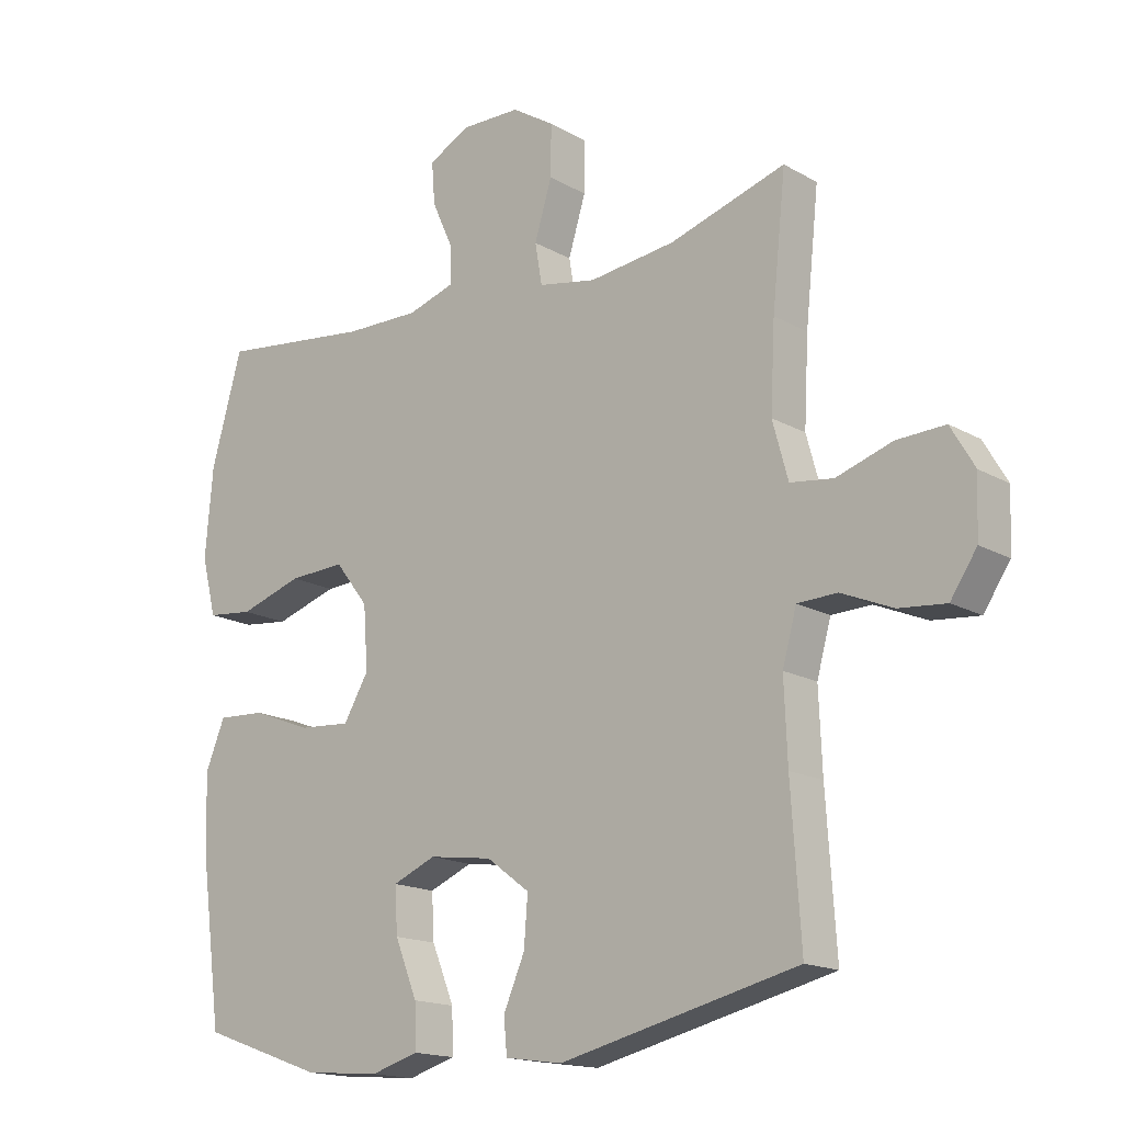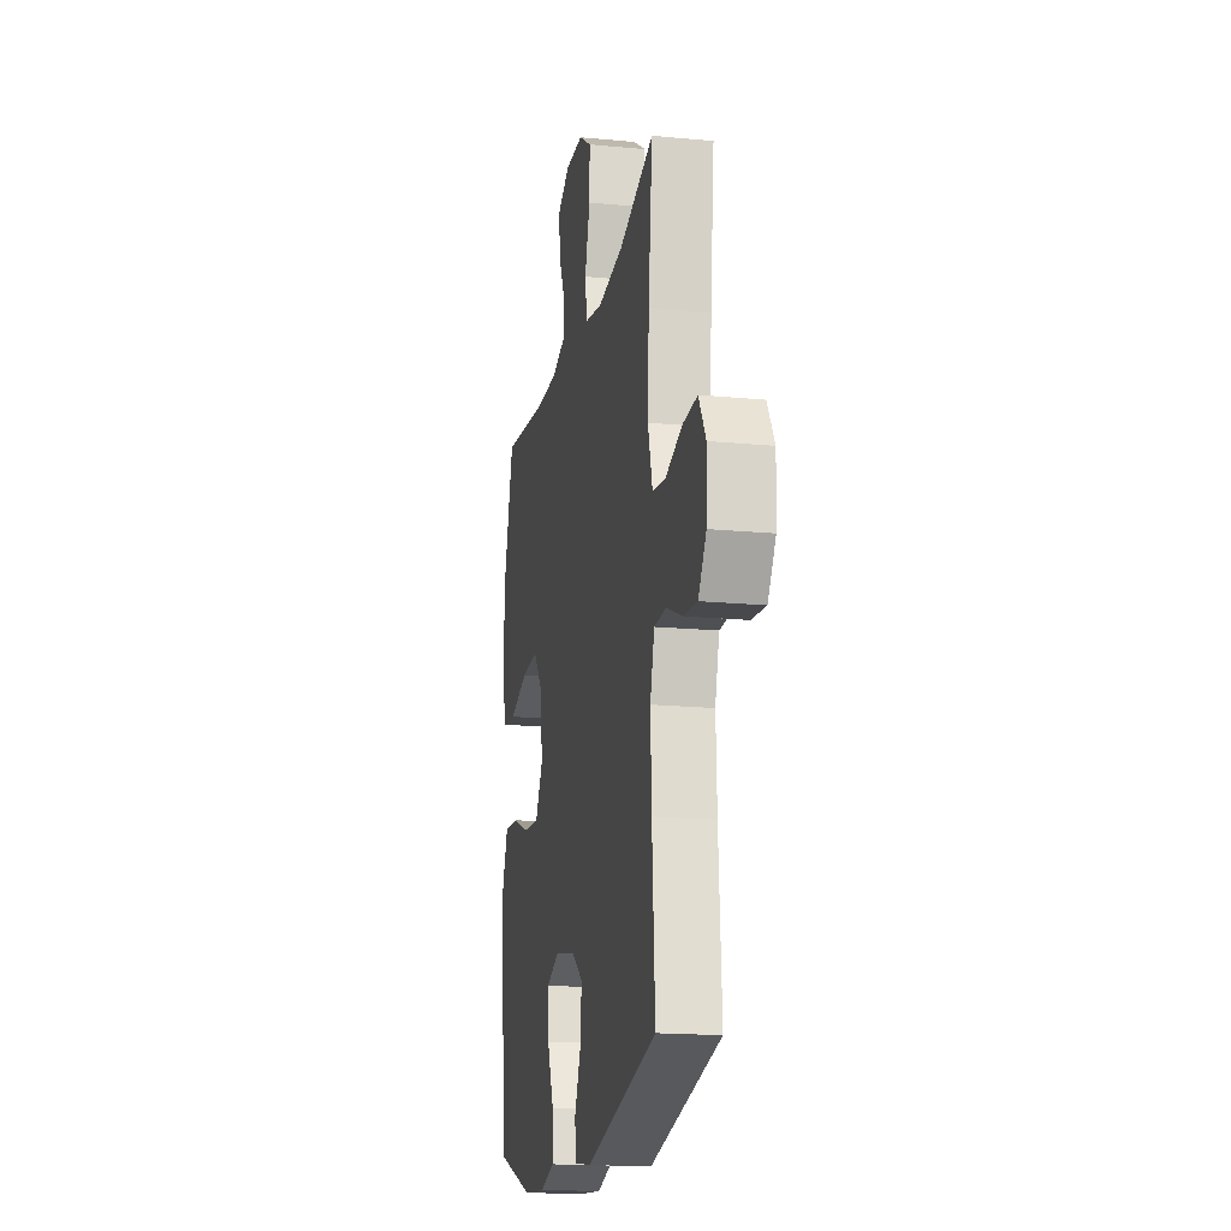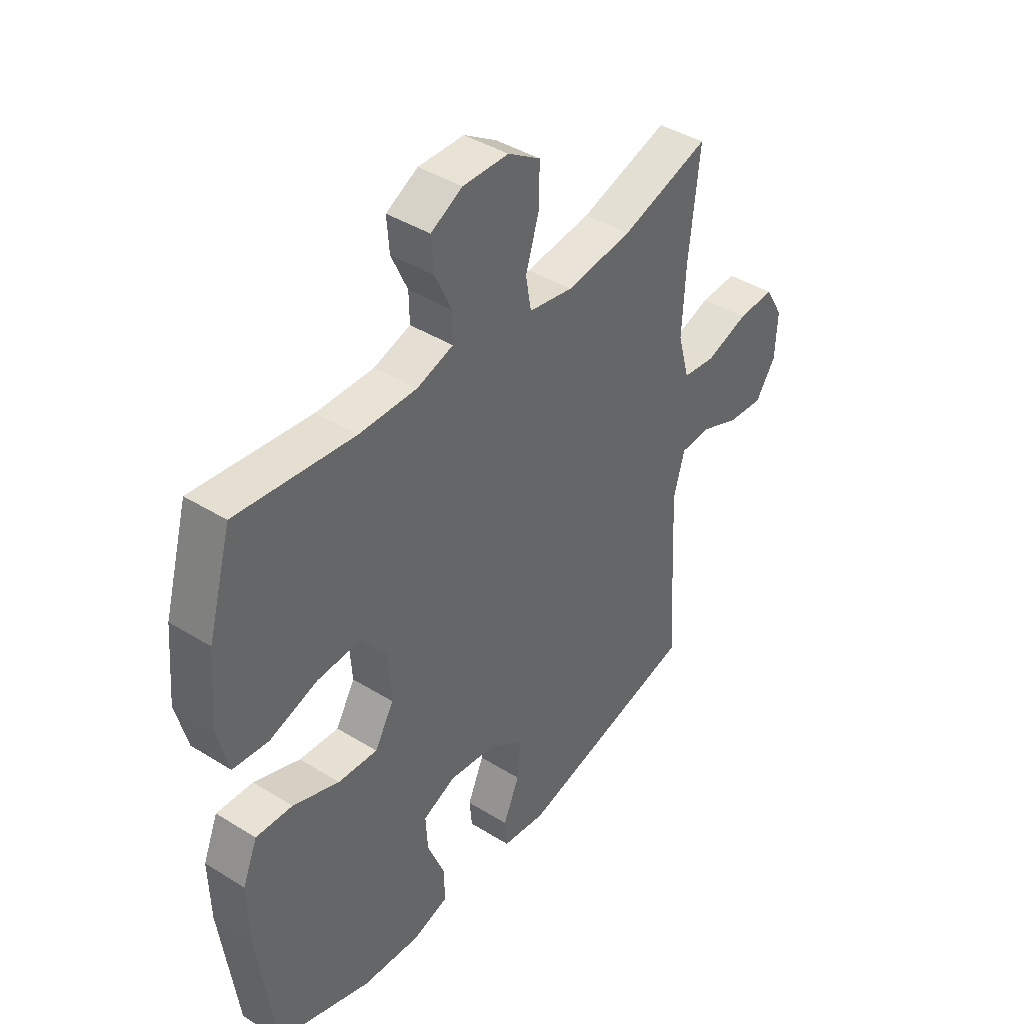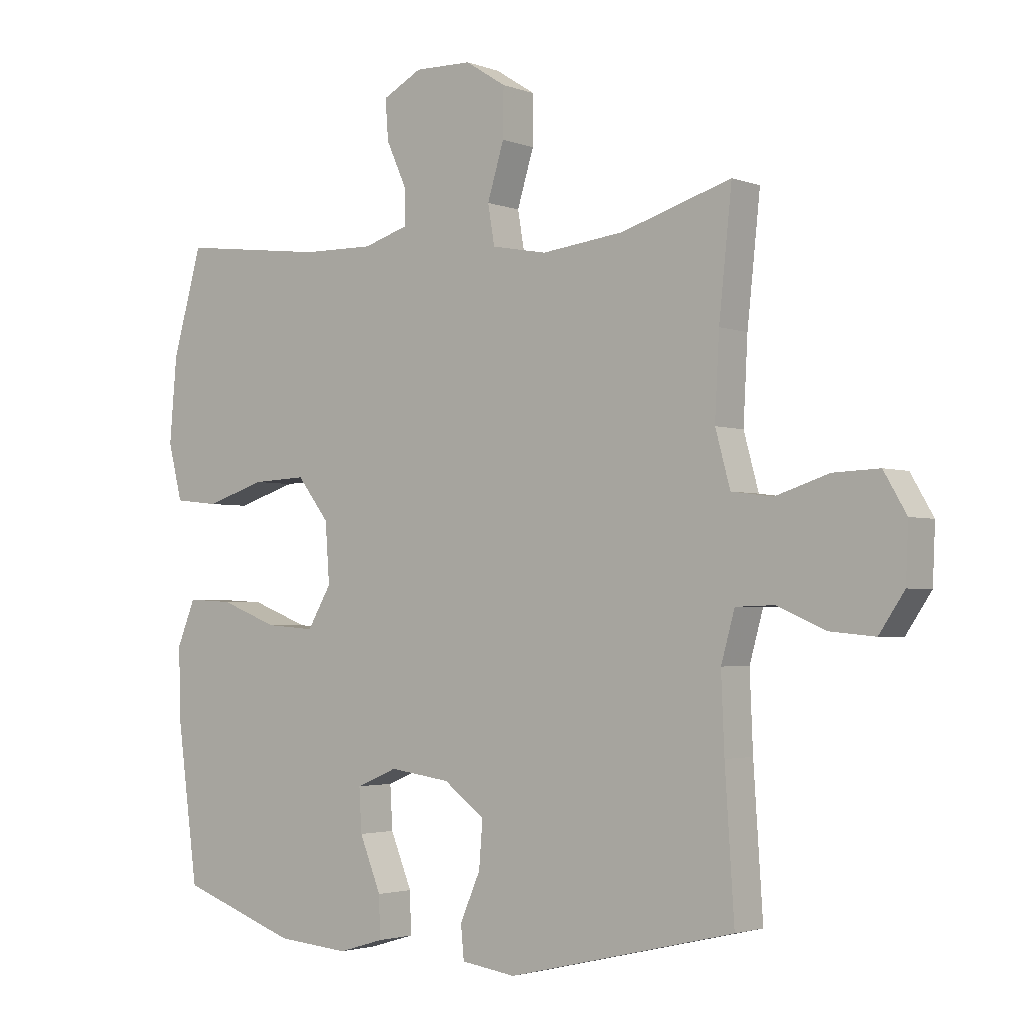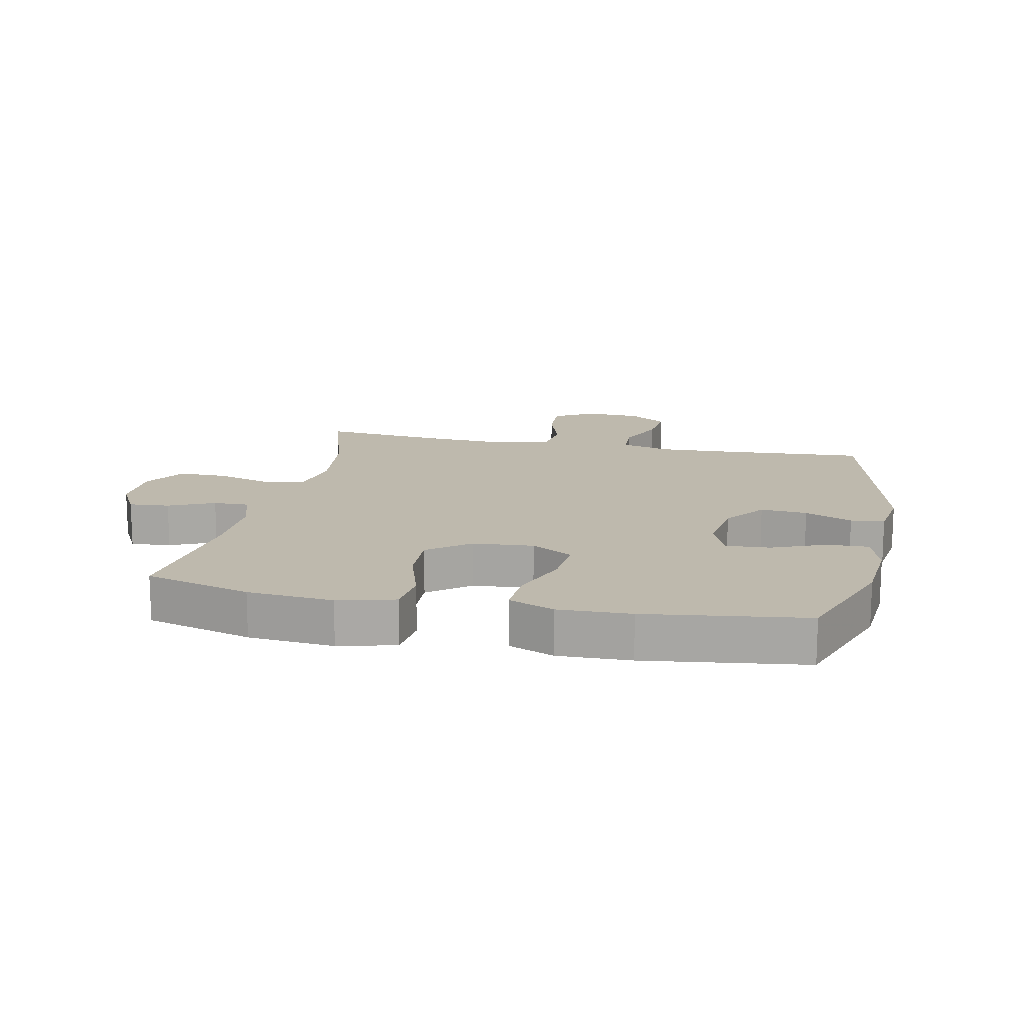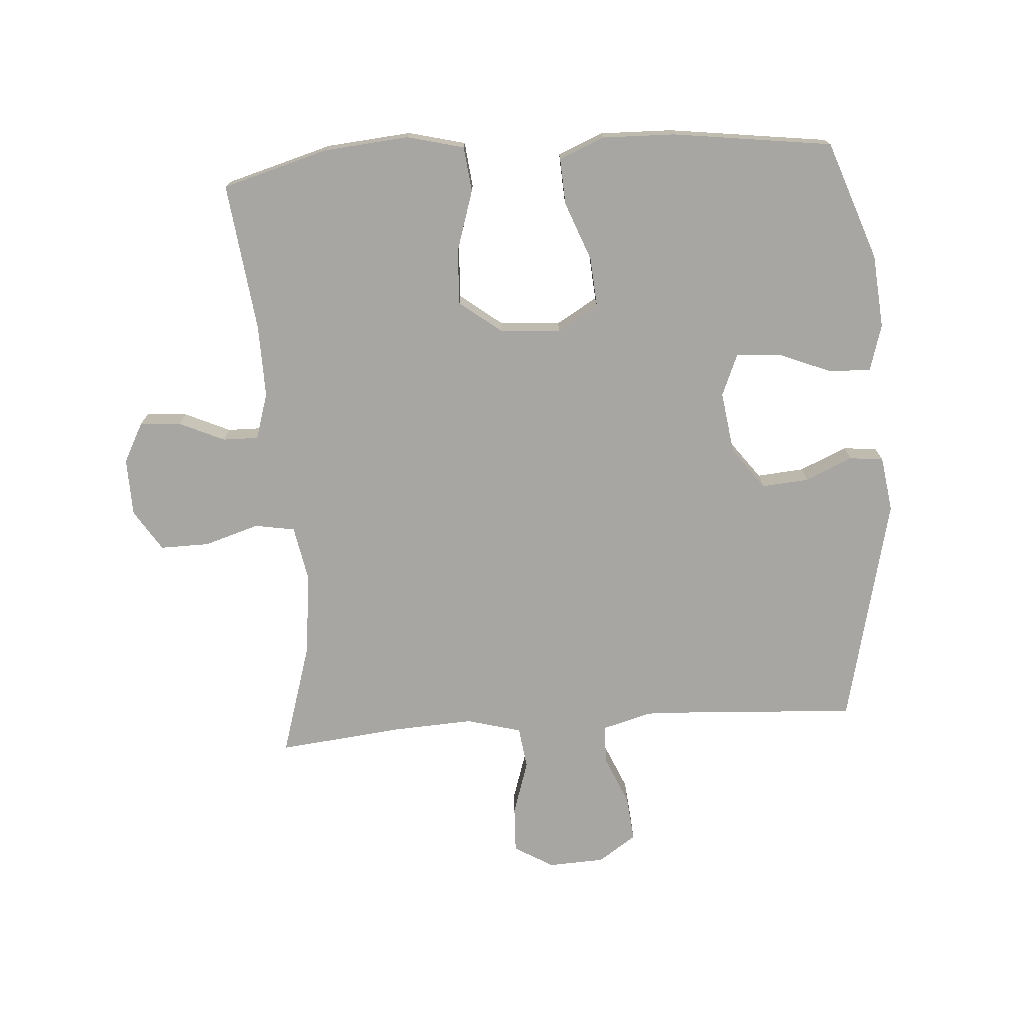
<metadata>
{"format":"obj","ext":"obj","renderer":"f3d","projection":"perspective","resolution":1024,"background":"white","views":[{"elev":-16.5,"azim":-139.0,"up":"+Z"},{"elev":-17.4,"azim":-100.8,"up":"+Z"},{"elev":41.6,"azim":126.9,"up":"+Z"},{"elev":-2.6,"azim":-142.0,"up":"+Z"},{"elev":15.1,"azim":101.8,"up":"+Y"},{"elev":-74.0,"azim":94.0,"up":"+Y"}]}
</metadata>
<code>
v -0.5 0.07 0.5
v -0.32 0.07 0.445
v -0.186 0.07 0.429
v -0.096 0.07 0.446
v -0.085 0.07 0.51
v -0.112 0.07 0.598
v -0.113 0.07 0.677
v -0.047 0.07 0.719
v 0.046 0.07 0.721
v 0.11 0.07 0.687
v 0.105 0.07 0.622
v 0.072 0.07 0.549
v 0.071 0.07 0.492
v 0.145 0.07 0.469
v 0.262 0.07 0.471
v 0.5 0.07 0.5
v 0.548 0.07 0.33
v 0.56 0.07 0.193
v 0.537 0.07 0.102
v 0.465 0.07 0.094
v 0.367 0.07 0.125
v 0.279 0.07 0.129
v 0.227 0.07 0.062
v 0.22 0.07 -0.035
v 0.259 0.07 -0.101
v 0.339 0.07 -0.095
v 0.433 0.07 -0.059
v 0.507 0.07 -0.055
v 0.537 0.07 -0.128
v 0.534 0.07 -0.244
v 0.5 0.07 -0.5
v 0.309 0.07 -0.568
v 0.191 0.07 -0.578
v 0.117 0.07 -0.556
v 0.119 0.07 -0.489
v 0.154 0.07 -0.403
v 0.158 0.07 -0.333
v 0.091 0.07 -0.305
v -0.008 0.07 -0.319
v -0.075 0.07 -0.369
v -0.069 0.07 -0.444
v -0.036 0.07 -0.52
v -0.041 0.07 -0.574
v -0.13 0.07 -0.587
v -0.5 0.07 -0.5
v -0.485 0.07 -0.272
v -0.48 0.07 -0.15
v -0.502 0.07 -0.071
v -0.564 0.07 -0.069
v -0.644 0.07 -0.103
v -0.717 0.07 -0.11
v -0.758 0.07 -0.049
v -0.762 0.07 0.041
v -0.725 0.07 0.104
v -0.65 0.07 0.101
v -0.563 0.07 0.073
v -0.496 0.07 0.082
v -0.472 0.07 0.17
v -0.479 0.07 0.302
v -0.5 0 0.5
v -0.32 0 0.445
v -0.186 0 0.429
v -0.096 0 0.446
v -0.085 0 0.51
v -0.112 0 0.598
v -0.113 0 0.677
v -0.047 0 0.719
v 0.046 0 0.721
v 0.11 0 0.687
v 0.105 0 0.622
v 0.072 0 0.549
v 0.071 0 0.492
v 0.145 0 0.469
v 0.262 0 0.471
v 0.5 0 0.5
v 0.548 0 0.33
v 0.56 0 0.193
v 0.537 0 0.102
v 0.465 0 0.094
v 0.367 0 0.125
v 0.279 0 0.129
v 0.227 0 0.062
v 0.22 0 -0.035
v 0.259 0 -0.101
v 0.339 0 -0.095
v 0.433 0 -0.059
v 0.507 0 -0.055
v 0.537 0 -0.128
v 0.534 0 -0.244
v 0.5 0 -0.5
v 0.309 0 -0.568
v 0.191 0 -0.578
v 0.117 0 -0.556
v 0.119 0 -0.489
v 0.154 0 -0.403
v 0.158 0 -0.333
v 0.091 0 -0.305
v -0.008 0 -0.319
v -0.075 0 -0.369
v -0.069 0 -0.444
v -0.036 0 -0.52
v -0.041 0 -0.574
v -0.13 0 -0.587
v -0.5 0 -0.5
v -0.485 0 -0.272
v -0.48 0 -0.15
v -0.502 0 -0.071
v -0.564 0 -0.069
v -0.644 0 -0.103
v -0.717 0 -0.11
v -0.758 0 -0.049
v -0.762 0 0.041
v -0.725 0 0.104
v -0.65 0 0.101
v -0.563 0 0.073
v -0.496 0 0.082
v -0.472 0 0.17
v -0.479 0 0.302
f 54 55 56
f 53 54 56
f 52 53 56
f 51 52 56
f 50 51 56
f 49 50 56
f 48 49 56 57
f 47 48 57 58
f 44 45 46
f 43 44 46
f 42 43 46
f 41 42 46
f 40 41 46 47
f 39 40 47 58
f 34 35 36
f 33 34 36
f 32 33 36
f 31 32 36
f 30 31 36
f 29 30 36
f 28 29 36
f 27 28 36
f 26 27 36
f 25 26 36 37
f 24 25 37 38
f 19 20 21
f 18 19 21
f 17 18 21
f 16 17 21
f 15 16 21
f 14 15 21 22
f 13 14 22 23
f 10 11 12
f 9 10 12
f 8 9 12
f 7 8 12
f 6 7 12
f 5 6 12
f 4 5 12 13
f 59 1 2
f 59 2 3
f 39 58 59
f 38 39 59
f 24 38 59
f 23 24 59
f 13 23 59
f 4 13 59
f 3 4 59
f 115 114 113
f 115 113 112
f 115 112 111
f 115 111 110
f 115 110 109
f 115 109 108
f 116 115 108 107
f 117 116 107 106
f 105 104 103
f 105 103 102
f 105 102 101
f 105 101 100
f 106 105 100 99
f 117 106 99 98
f 95 94 93
f 95 93 92
f 95 92 91
f 95 91 90
f 95 90 89
f 95 89 88
f 95 88 87
f 95 87 86
f 95 86 85
f 96 95 85 84
f 97 96 84 83
f 80 79 78
f 80 78 77
f 80 77 76
f 80 76 75
f 80 75 74
f 81 80 74 73
f 82 81 73 72
f 71 70 69
f 71 69 68
f 71 68 67
f 71 67 66
f 71 66 65
f 71 65 64
f 72 71 64 63
f 61 60 118
f 62 61 118
f 118 117 98
f 118 98 97
f 118 97 83
f 118 83 82
f 118 82 72
f 118 72 63
f 118 63 62
f 1 60 61 2
f 2 61 62 3
f 3 62 63 4
f 4 63 64 5
f 5 64 65 6
f 6 65 66 7
f 7 66 67 8
f 8 67 68 9
f 9 68 69 10
f 10 69 70 11
f 11 70 71 12
f 12 71 72 13
f 13 72 73 14
f 14 73 74 15
f 15 74 75 16
f 16 75 76 17
f 17 76 77 18
f 18 77 78 19
f 19 78 79 20
f 20 79 80 21
f 21 80 81 22
f 22 81 82 23
f 23 82 83 24
f 24 83 84 25
f 25 84 85 26
f 26 85 86 27
f 27 86 87 28
f 28 87 88 29
f 29 88 89 30
f 30 89 90 31
f 31 90 91 32
f 32 91 92 33
f 33 92 93 34
f 34 93 94 35
f 35 94 95 36
f 36 95 96 37
f 37 96 97 38
f 38 97 98 39
f 39 98 99 40
f 40 99 100 41
f 41 100 101 42
f 42 101 102 43
f 43 102 103 44
f 44 103 104 45
f 45 104 105 46
f 46 105 106 47
f 47 106 107 48
f 48 107 108 49
f 49 108 109 50
f 50 109 110 51
f 51 110 111 52
f 52 111 112 53
f 53 112 113 54
f 54 113 114 55
f 55 114 115 56
f 56 115 116 57
f 57 116 117 58
f 58 117 118 59
f 59 118 60 1

</code>
